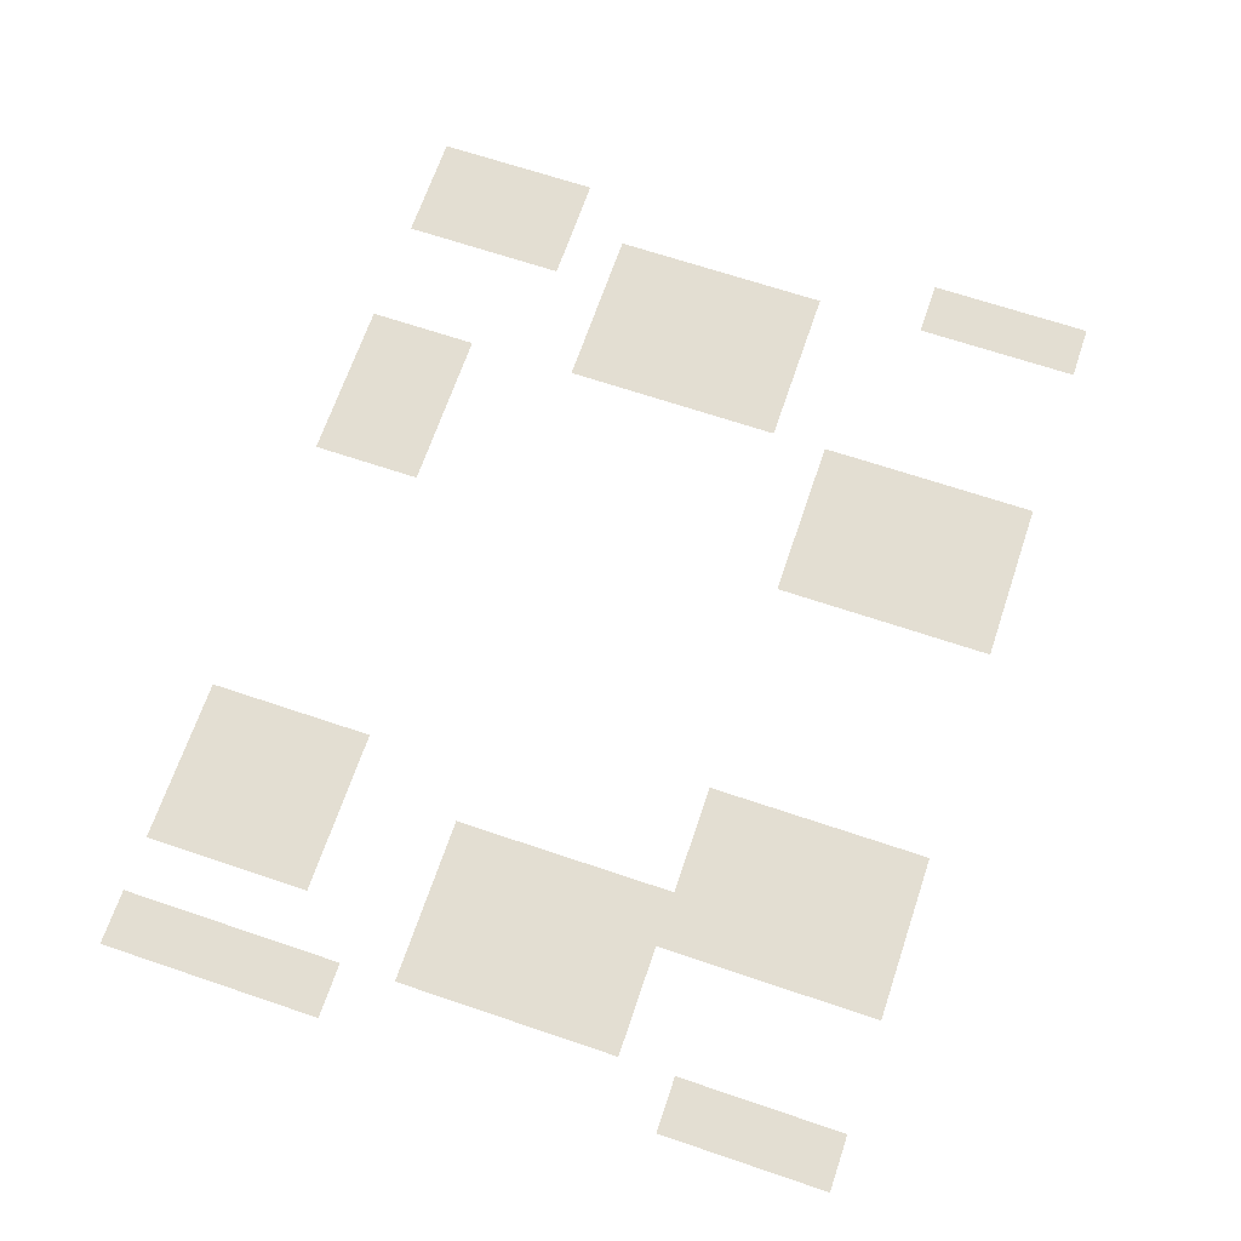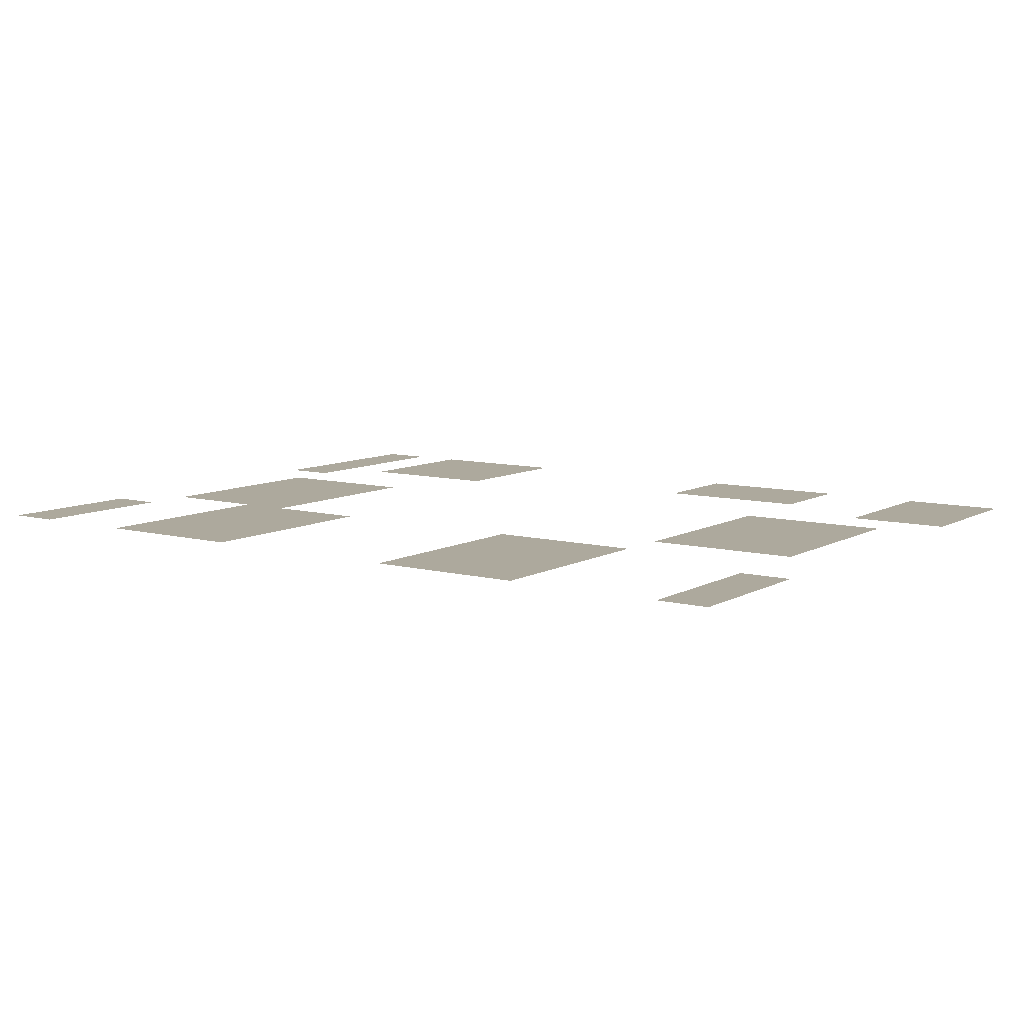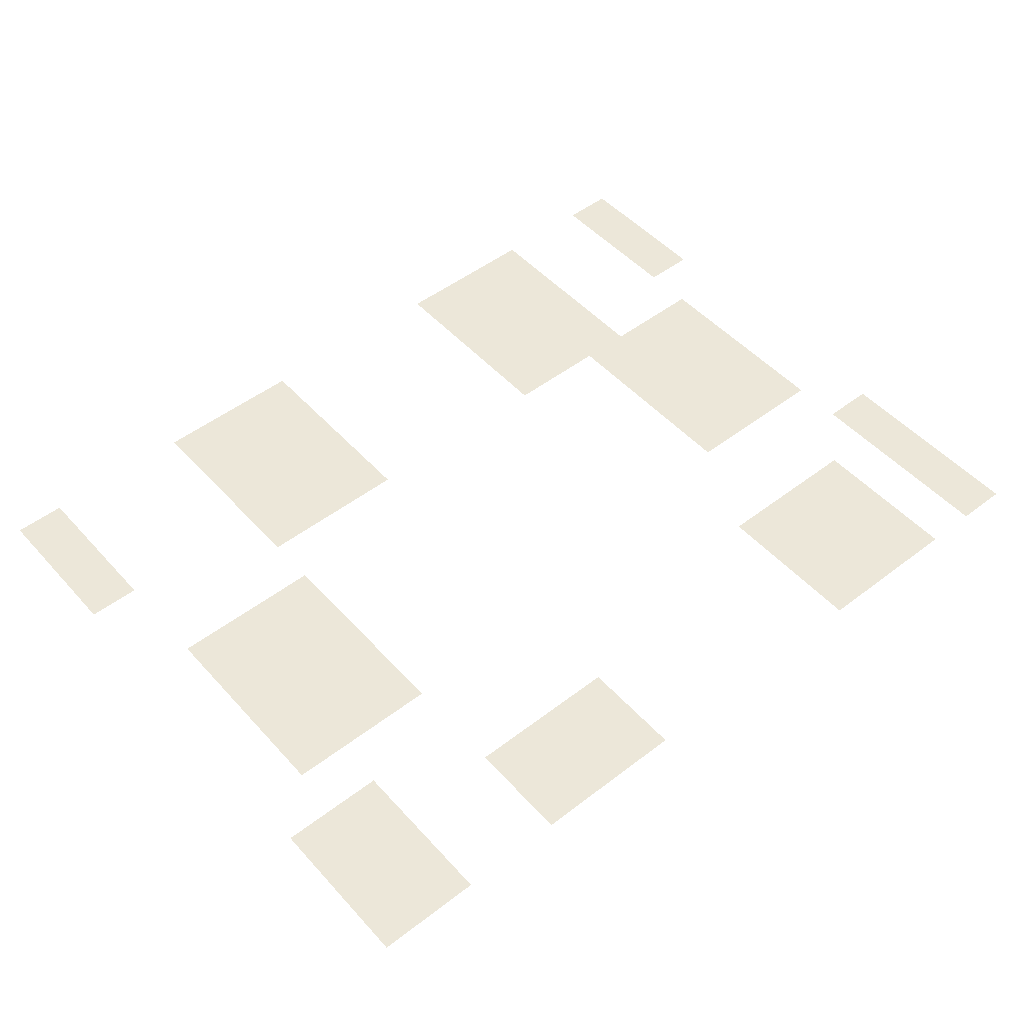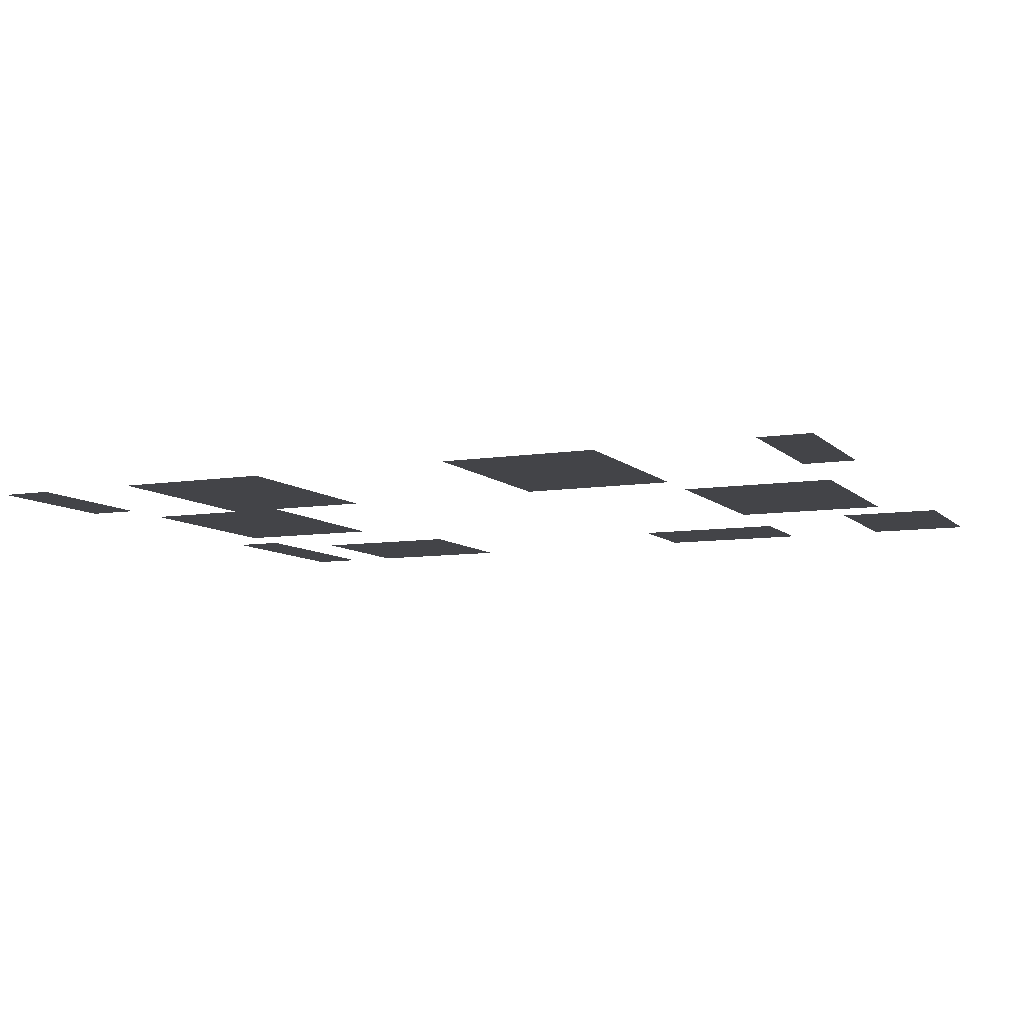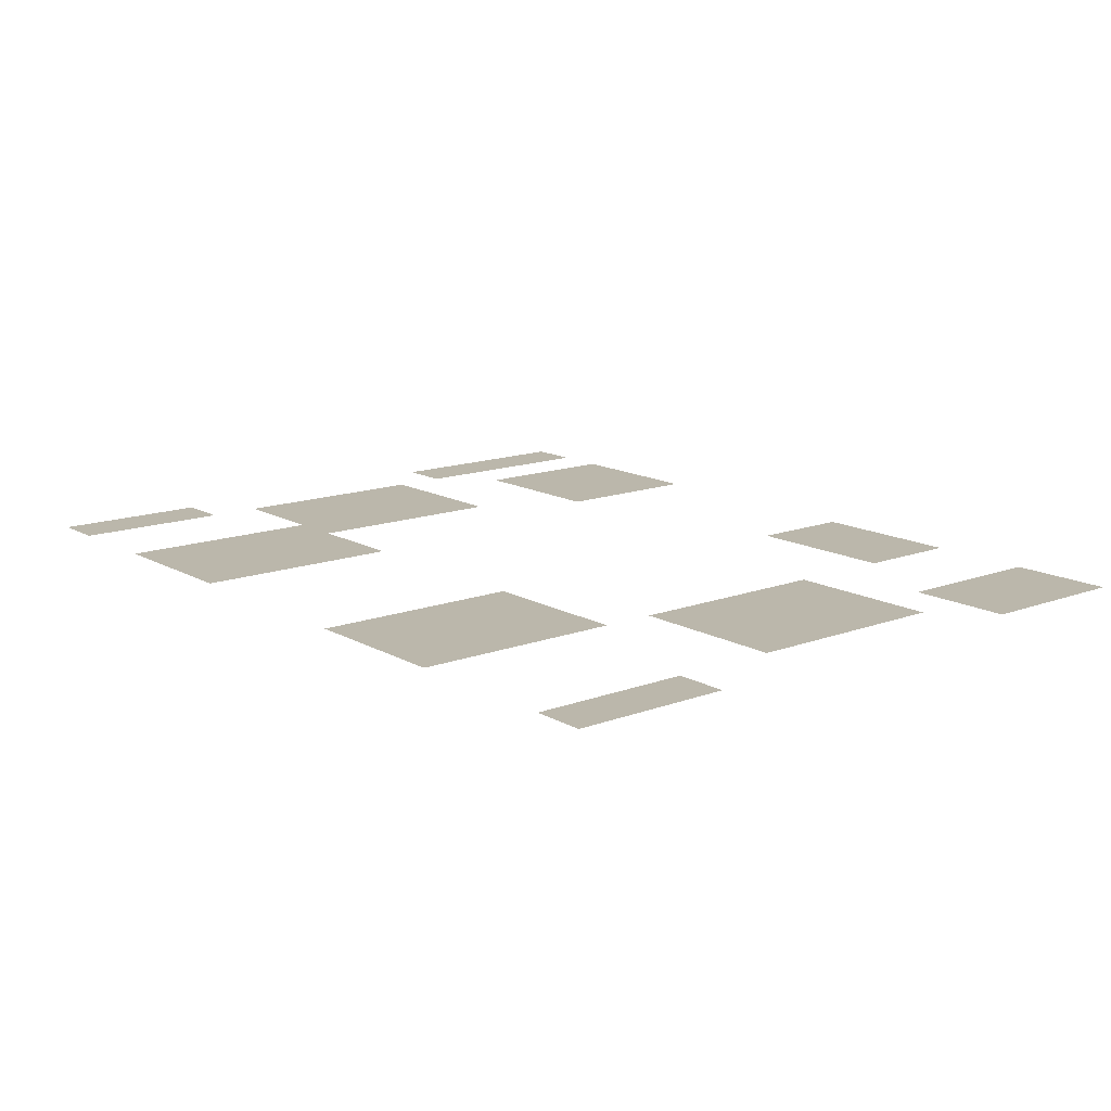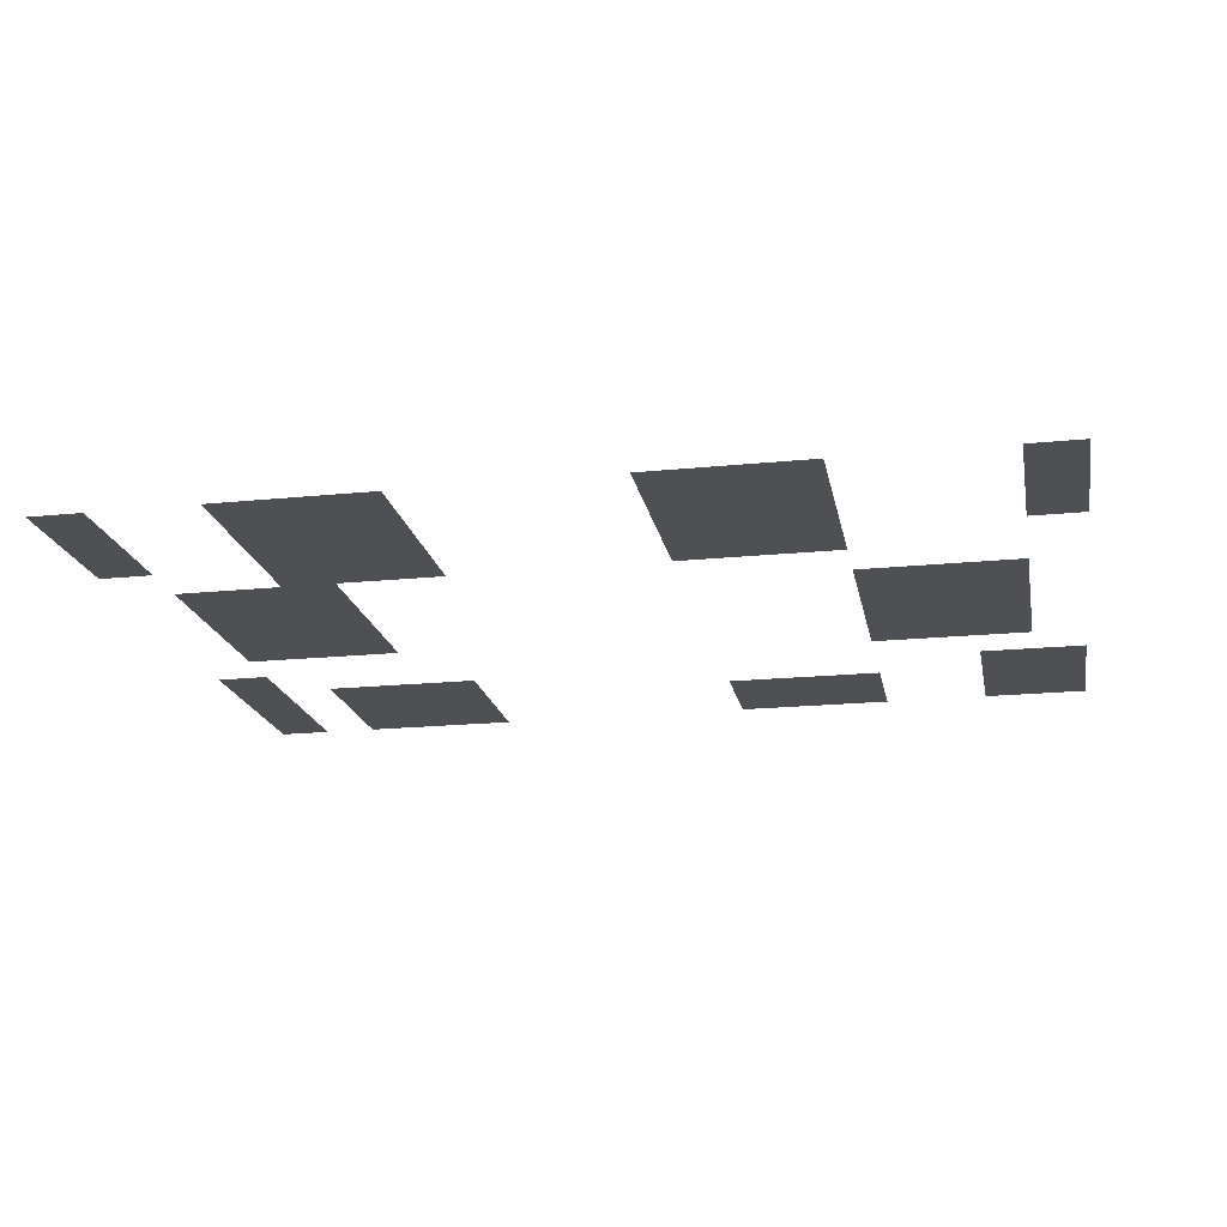
<metadata>
{"format":"obj","ext":"obj","renderer":"f3d","projection":"perspective","resolution":1024,"background":"white","views":[{"elev":67.6,"azim":108.7,"up":"+Z"},{"elev":8.9,"azim":-145.1,"up":"+Z"},{"elev":49.8,"azim":-40.2,"up":"+Z"},{"elev":-8.2,"azim":-155.9,"up":"+Z"},{"elev":14.2,"azim":-129.3,"up":"+Z"},{"elev":-19.1,"azim":-169.2,"up":"+Z"}]}
</metadata>
<code>
v 0 -48 0
v -48 -48 0
v -48 0 0
v 0 0 0
v -144 -48 0
v -192 -48 0
v -192 0 0
v -144 0 0
v -192 -48 0
v -240 -48 0
v -240 0 0
v -192 0 0
v -240 -48 0
v -288 -48 0
v -288 0 0
v -240 0 0
v -480 -48 0
v -528 -48 0
v -528 0 0
v -480 0 0
v -528 -48 0
v -576 -48 0
v -576 0 0
v -528 0 0
v -576 -48 0
v -624 -48 0
v -624 0 0
v -576 0 0
v -768 -48 0
v -816 -48 0
v -816 0 0
v -768 0 0
v 0 -96 0
v -48 -96 0
v -48 -48 0
v 0 -48 0
v -144 -96 0
v -192 -96 0
v -192 -48 0
v -144 -48 0
v -192 -96 0
v -240 -96 0
v -240 -48 0
v -192 -48 0
v -240 -96 0
v -288 -96 0
v -288 -48 0
v -240 -48 0
v -480 -96 0
v -528 -96 0
v -528 -48 0
v -480 -48 0
v -528 -96 0
v -576 -96 0
v -576 -48 0
v -528 -48 0
v -576 -96 0
v -624 -96 0
v -624 -48 0
v -576 -48 0
v -768 -96 0
v -816 -96 0
v -816 -48 0
v -768 -48 0
v 0 -144 0
v -48 -144 0
v -48 -96 0
v 0 -96 0
v -144 -144 0
v -192 -144 0
v -192 -96 0
v -144 -96 0
v -192 -144 0
v -240 -144 0
v -240 -96 0
v -192 -96 0
v -240 -144 0
v -288 -144 0
v -288 -96 0
v -240 -96 0
v -480 -144 0
v -528 -144 0
v -528 -96 0
v -480 -96 0
v -528 -144 0
v -576 -144 0
v -576 -96 0
v -528 -96 0
v -576 -144 0
v -624 -144 0
v -624 -96 0
v -576 -96 0
v -768 -144 0
v -816 -144 0
v -816 -96 0
v -768 -96 0
v -144 -192 0
v -192 -192 0
v -192 -144 0
v -144 -144 0
v -192 -192 0
v -240 -192 0
v -240 -144 0
v -192 -144 0
v -240 -192 0
v -288 -192 0
v -288 -144 0
v -240 -144 0
v -480 -192 0
v -528 -192 0
v -528 -144 0
v -480 -144 0
v -528 -192 0
v -576 -192 0
v -576 -144 0
v -528 -144 0
v -576 -192 0
v -624 -192 0
v -624 -144 0
v -576 -144 0
v -48 -240 0
v -96 -240 0
v -96 -192 0
v -48 -192 0
v -96 -240 0
v -144 -240 0
v -144 -192 0
v -96 -192 0
v -144 -240 0
v -192 -240 0
v -192 -192 0
v -144 -192 0
v -48 -288 0
v -96 -288 0
v -96 -240 0
v -48 -240 0
v -96 -288 0
v -144 -288 0
v -144 -240 0
v -96 -240 0
v -144 -288 0
v -192 -288 0
v -192 -240 0
v -144 -240 0
v -624 -288 0
v -672 -288 0
v -672 -240 0
v -624 -240 0
v -672 -288 0
v -720 -288 0
v -720 -240 0
v -672 -240 0
v -720 -288 0
v -768 -288 0
v -768 -240 0
v -720 -240 0
v -48 -336 0
v -96 -336 0
v -96 -288 0
v -48 -288 0
v -96 -336 0
v -144 -336 0
v -144 -288 0
v -96 -288 0
v -144 -336 0
v -192 -336 0
v -192 -288 0
v -144 -288 0
v -624 -336 0
v -672 -336 0
v -672 -288 0
v -624 -288 0
v -672 -336 0
v -720 -336 0
v -720 -288 0
v -672 -288 0
v -720 -336 0
v -768 -336 0
v -768 -288 0
v -720 -288 0
v -48 -384 0
v -96 -384 0
v -96 -336 0
v -48 -336 0
v -96 -384 0
v -144 -384 0
v -144 -336 0
v -96 -336 0
v -144 -384 0
v -192 -384 0
v -192 -336 0
v -144 -336 0
v -624 -384 0
v -672 -384 0
v -672 -336 0
v -624 -336 0
v -672 -384 0
v -720 -384 0
v -720 -336 0
v -672 -336 0
v -720 -384 0
v -768 -384 0
v -768 -336 0
v -720 -336 0
v -624 -432 0
v -672 -432 0
v -672 -384 0
v -624 -384 0
v -672 -432 0
v -720 -432 0
v -720 -384 0
v -672 -384 0
v -720 -432 0
v -768 -432 0
v -768 -384 0
v -720 -384 0
v 0 -480 0
v -48 -480 0
v -48 -432 0
v 0 -432 0
v 0 -528 0
v -48 -528 0
v -48 -480 0
v 0 -480 0
v -96 -528 0
v -144 -528 0
v -144 -480 0
v -96 -480 0
v -144 -528 0
v -192 -528 0
v -192 -480 0
v -144 -480 0
v -192 -528 0
v -240 -528 0
v -240 -480 0
v -192 -480 0
v -720 -528 0
v -768 -528 0
v -768 -480 0
v -720 -480 0
v -768 -528 0
v -816 -528 0
v -816 -480 0
v -768 -480 0
v 0 -576 0
v -48 -576 0
v -48 -528 0
v 0 -528 0
v -96 -576 0
v -144 -576 0
v -144 -528 0
v -96 -528 0
v -144 -576 0
v -192 -576 0
v -192 -528 0
v -144 -528 0
v -192 -576 0
v -240 -576 0
v -240 -528 0
v -192 -528 0
v -480 -576 0
v -528 -576 0
v -528 -528 0
v -480 -528 0
v -528 -576 0
v -576 -576 0
v -576 -528 0
v -528 -528 0
v -576 -576 0
v -624 -576 0
v -624 -528 0
v -576 -528 0
v -720 -576 0
v -768 -576 0
v -768 -528 0
v -720 -528 0
v -768 -576 0
v -816 -576 0
v -816 -528 0
v -768 -528 0
v 0 -624 0
v -48 -624 0
v -48 -576 0
v 0 -576 0
v -96 -624 0
v -144 -624 0
v -144 -576 0
v -96 -576 0
v -144 -624 0
v -192 -624 0
v -192 -576 0
v -144 -576 0
v -192 -624 0
v -240 -624 0
v -240 -576 0
v -192 -576 0
v -480 -624 0
v -528 -624 0
v -528 -576 0
v -480 -576 0
v -528 -624 0
v -576 -624 0
v -576 -576 0
v -528 -576 0
v -576 -624 0
v -624 -624 0
v -624 -576 0
v -576 -576 0
v -720 -624 0
v -768 -624 0
v -768 -576 0
v -720 -576 0
v -768 -624 0
v -816 -624 0
v -816 -576 0
v -768 -576 0
g basic_mesh_0002
f 1 2 3 4
f 5 6 7 8
f 9 10 11 12
f 13 14 15 16
f 17 18 19 20
f 21 22 23 24
f 25 26 27 28
f 29 30 31 32
f 33 34 35 36
f 37 38 39 40
f 41 42 43 44
f 45 46 47 48
f 49 50 51 52
f 53 54 55 56
f 57 58 59 60
f 61 62 63 64
f 65 66 67 68
f 69 70 71 72
f 73 74 75 76
f 77 78 79 80
f 81 82 83 84
f 85 86 87 88
f 89 90 91 92
f 93 94 95 96
f 97 98 99 100
f 101 102 103 104
f 105 106 107 108
f 109 110 111 112
f 113 114 115 116
f 117 118 119 120
f 121 122 123 124
f 125 126 127 128
f 129 130 131 132
f 133 134 135 136
f 137 138 139 140
f 141 142 143 144
f 145 146 147 148
f 149 150 151 152
f 153 154 155 156
f 157 158 159 160
f 161 162 163 164
f 165 166 167 168
f 169 170 171 172
f 173 174 175 176
f 177 178 179 180
f 181 182 183 184
f 185 186 187 188
f 189 190 191 192
f 193 194 195 196
f 197 198 199 200
f 201 202 203 204
f 205 206 207 208
f 209 210 211 212
f 213 214 215 216
f 217 218 219 220
f 221 222 223 224
f 225 226 227 228
f 229 230 231 232
f 233 234 235 236
f 237 238 239 240
f 241 242 243 244
f 245 246 247 248
f 249 250 251 252
f 253 254 255 256
f 257 258 259 260
f 261 262 263 264
f 265 266 267 268
f 269 270 271 272
f 273 274 275 276
f 277 278 279 280
f 281 282 283 284
f 285 286 287 288
f 289 290 291 292
f 293 294 295 296
f 297 298 299 300
f 301 302 303 304
f 305 306 307 308
f 309 310 311 312
f 313 314 315 316

</code>
